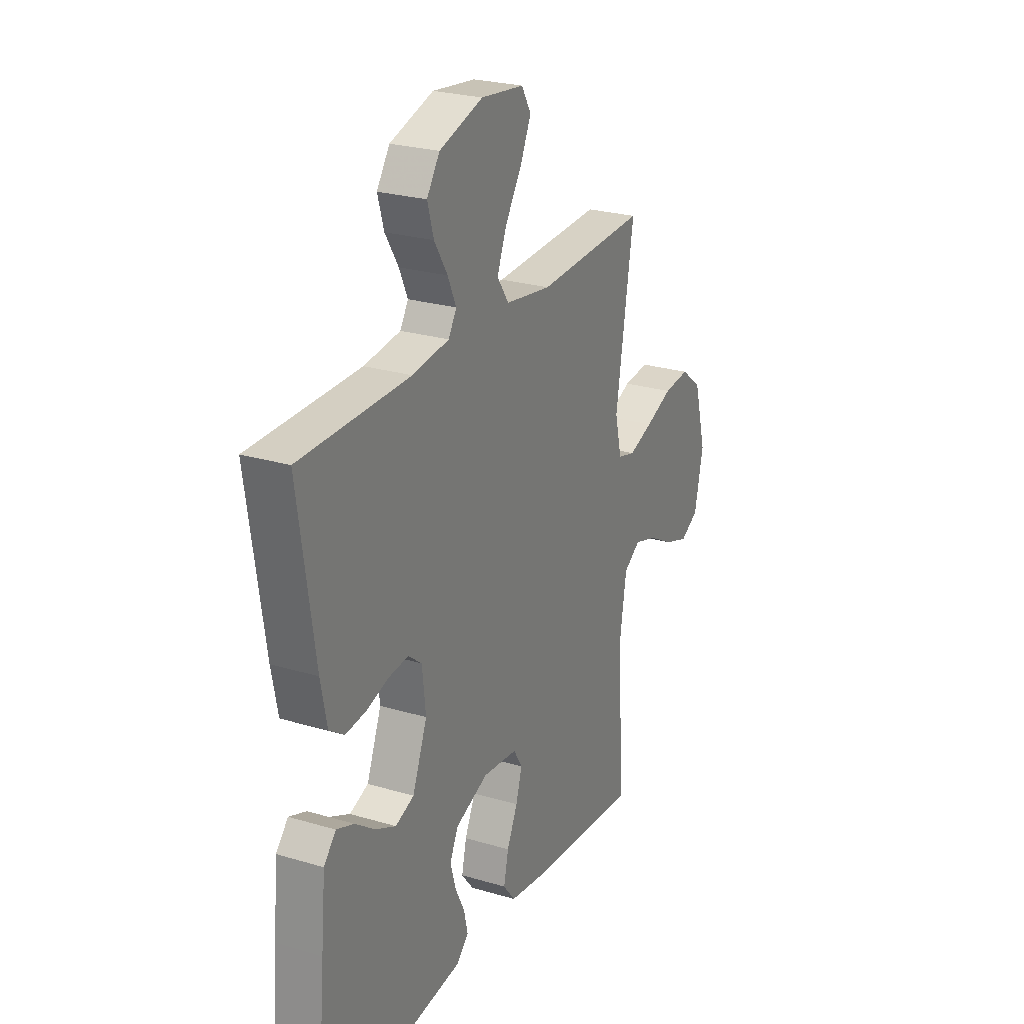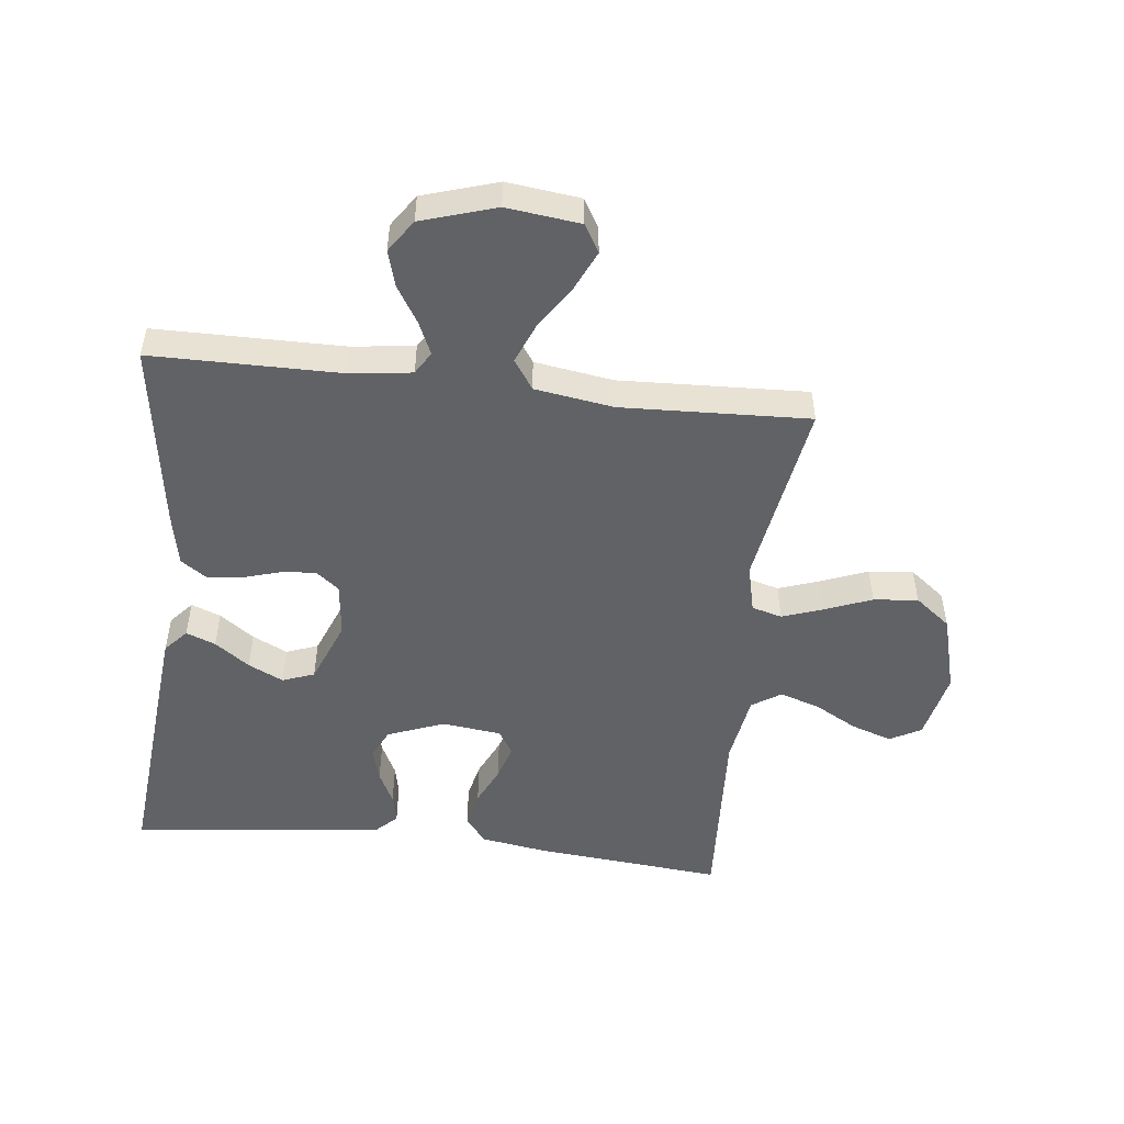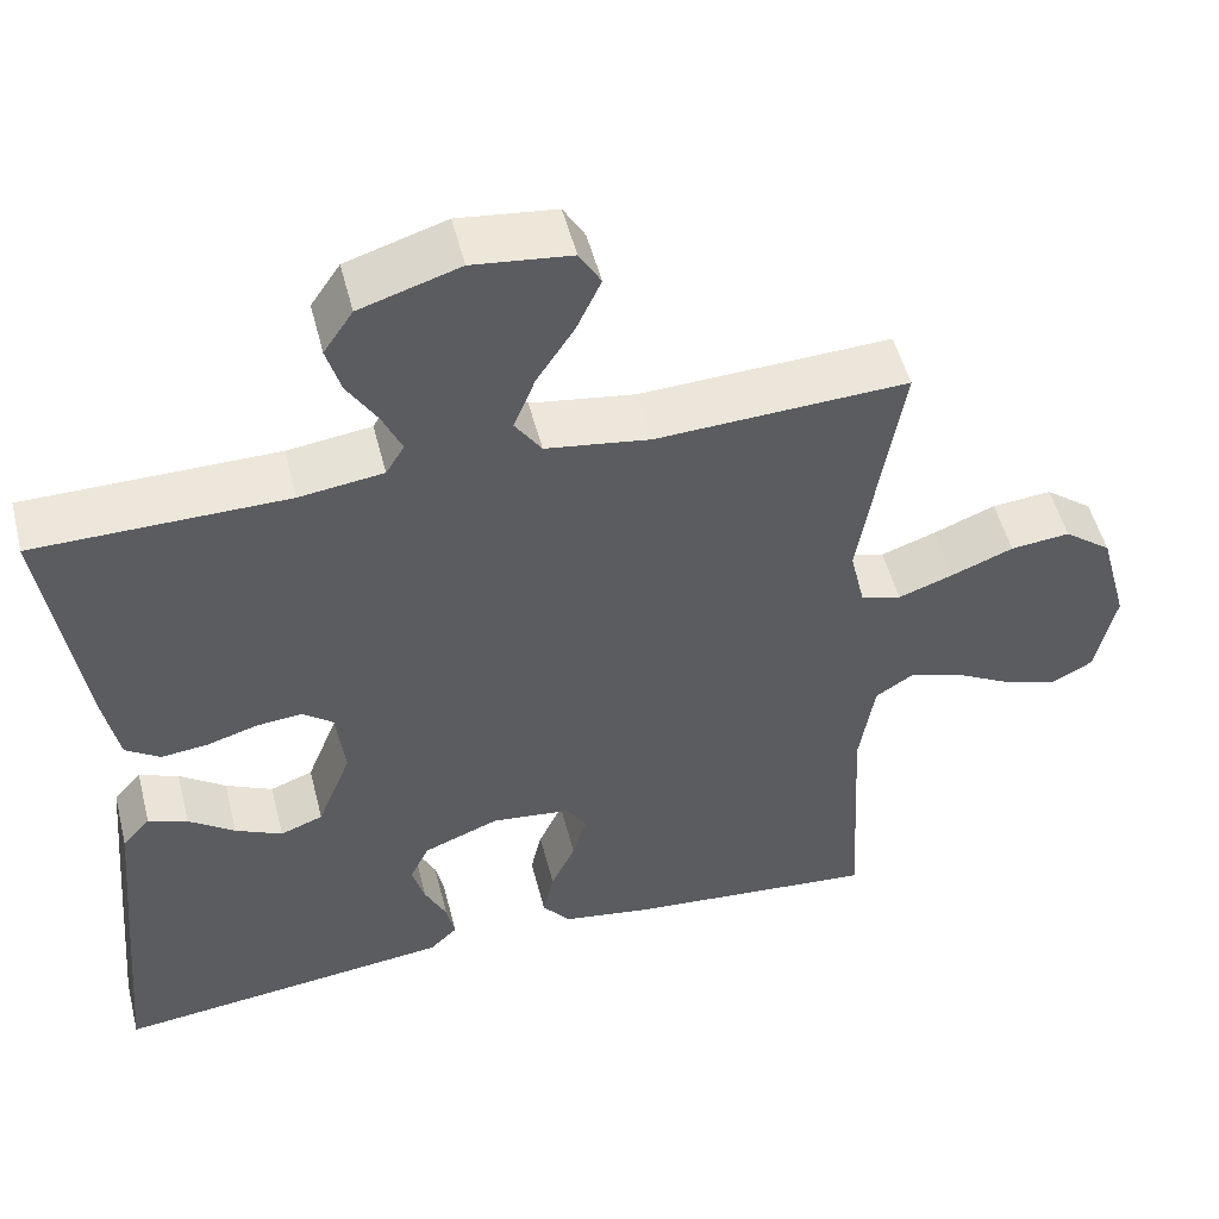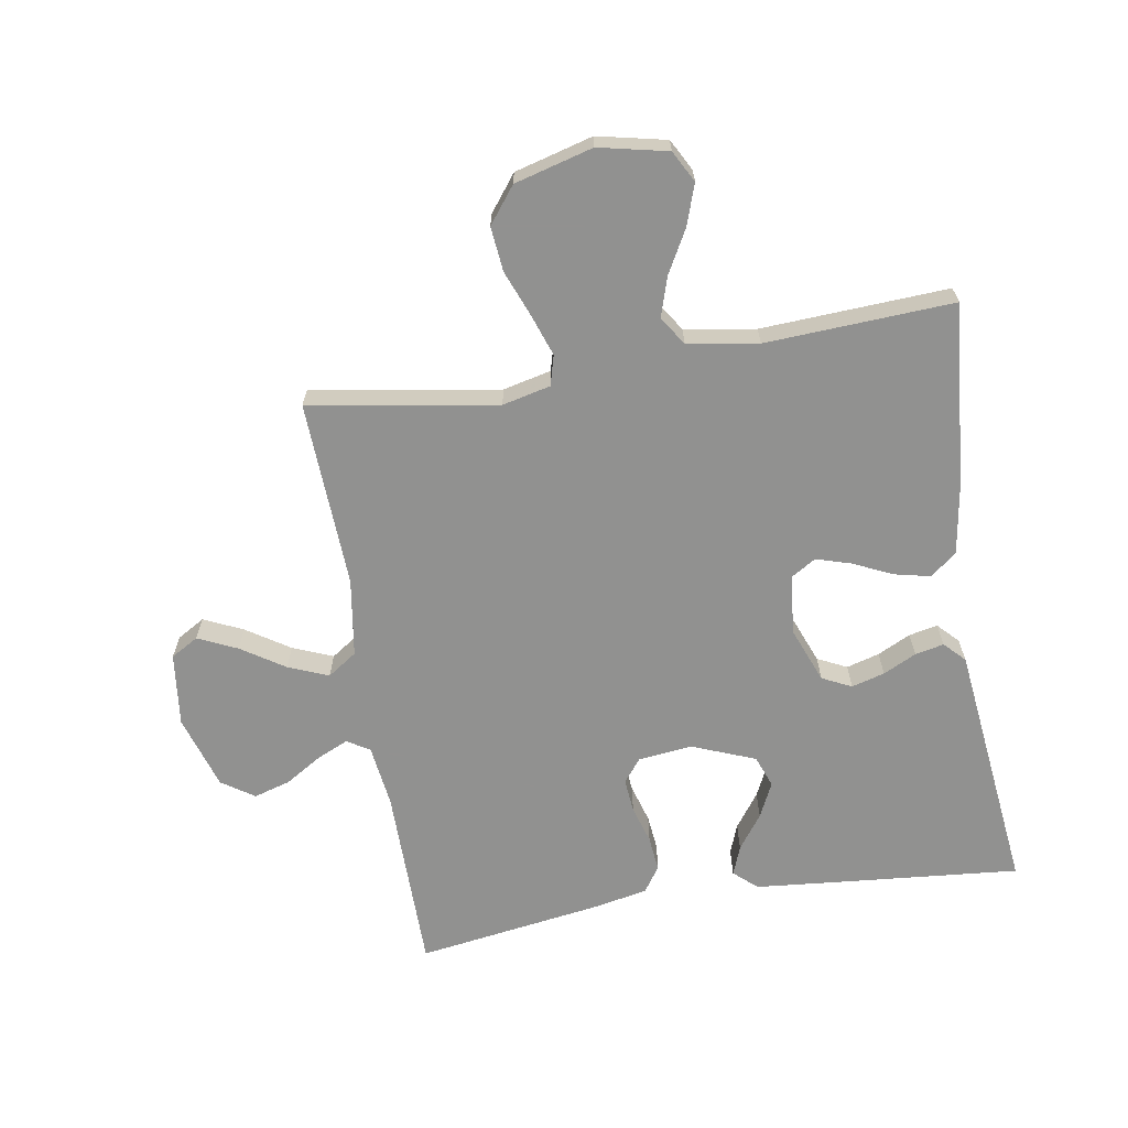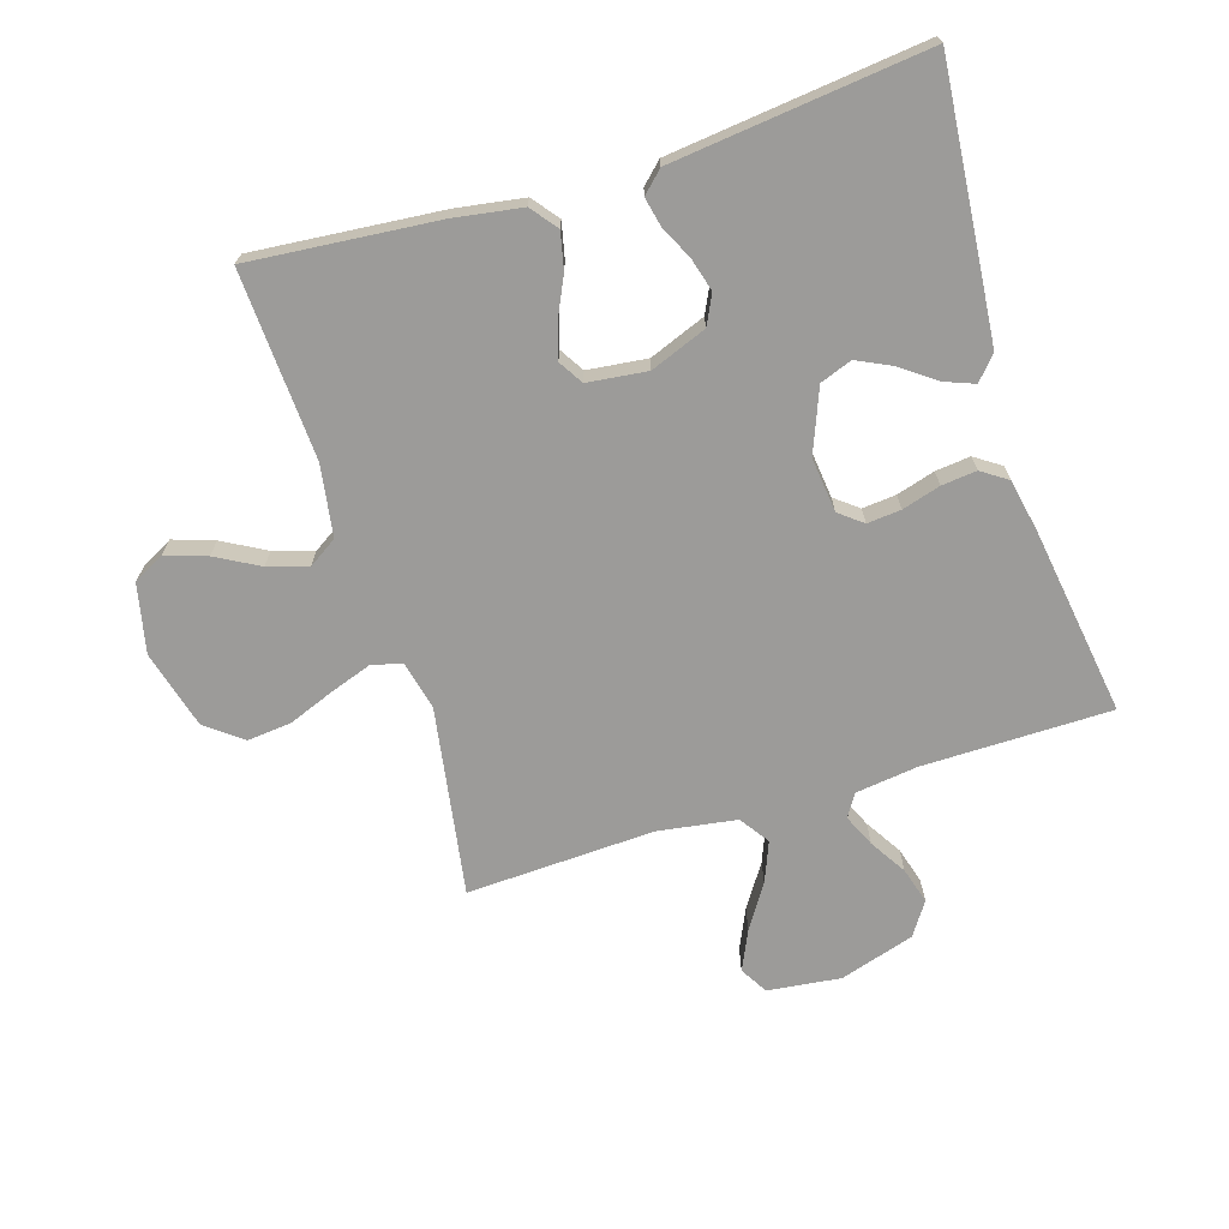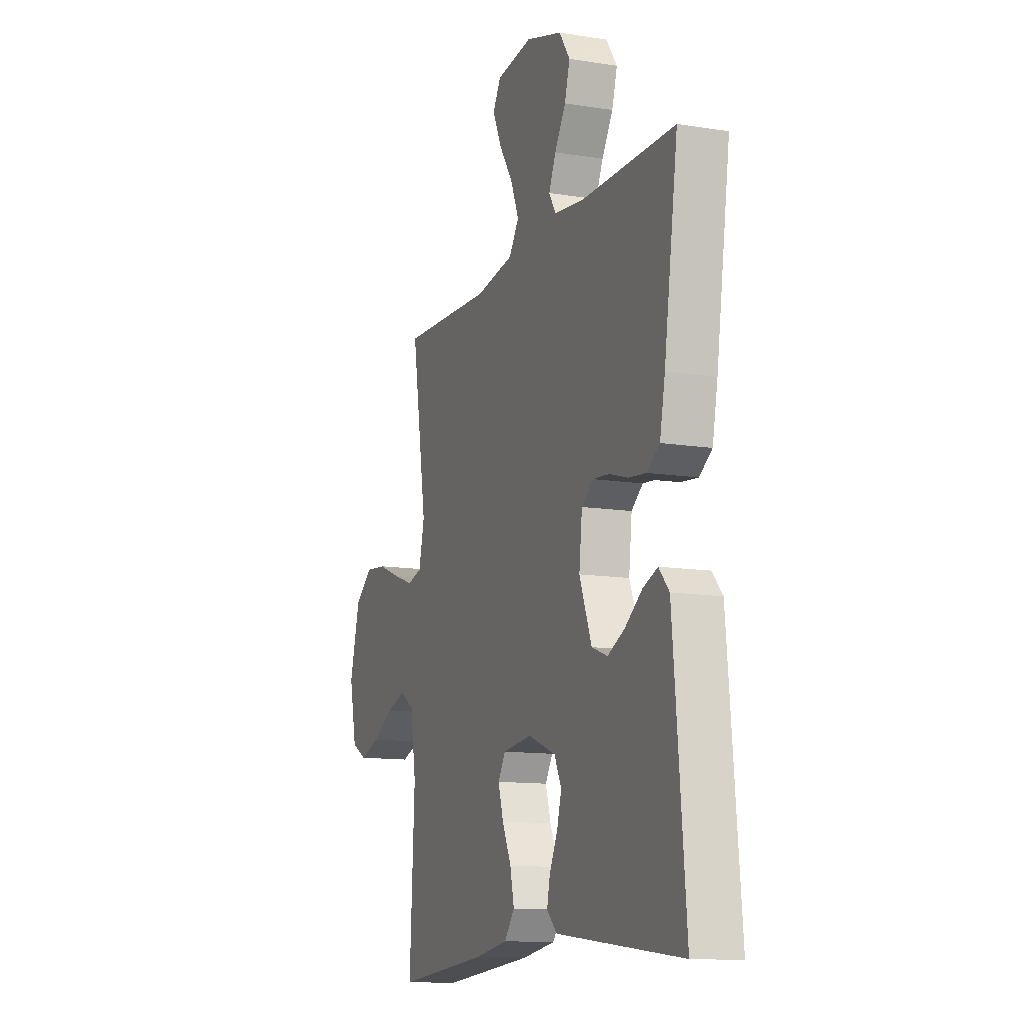
<metadata>
{"format":"obj","ext":"obj","renderer":"f3d","projection":"perspective","resolution":1024,"background":"white","views":[{"elev":25.2,"azim":-64.3,"up":"+Z"},{"elev":-50.5,"azim":-6.6,"up":"+Y"},{"elev":51.5,"azim":-14.2,"up":"+Z"},{"elev":-66.0,"azim":99.4,"up":"+Y"},{"elev":-69.7,"azim":-162.7,"up":"+Y"},{"elev":-12.2,"azim":-110.7,"up":"+Z"}]}
</metadata>
<code>
v -0.5 0.07 -0.5
v -0.473 0.07 -0.2
v -0.461 0.07 -0.072
v -0.428 0.07 -0.035
v -0.381 0.07 -0.053
v -0.326 0.07 -0.093
v -0.27 0.07 -0.12
v -0.219 0.07 -0.101
v -0.179 0.07 0
v -0.189 0.07 0.087
v -0.226 0.07 0.116
v -0.28 0.07 0.111
v -0.341 0.07 0.093
v -0.397 0.07 0.087
v -0.438 0.07 0.115
v -0.455 0.07 0.2
v -0.5 0.07 0.5
v -0.2 0.07 0.502
v -0.1 0.07 0.515
v -0.078 0.07 0.551
v -0.101 0.07 0.602
v -0.137 0.07 0.66
v -0.154 0.07 0.718
v -0.119 0.07 0.77
v 0 0.07 0.807
v 0.117 0.07 0.793
v 0.143 0.07 0.749
v 0.114 0.07 0.686
v 0.069 0.07 0.617
v 0.043 0.07 0.553
v 0.075 0.07 0.506
v 0.2 0.07 0.487
v 0.5 0.07 0.5
v 0.451 0.07 0.2
v 0.469 0.07 0.123
v 0.517 0.07 0.11
v 0.583 0.07 0.133
v 0.657 0.07 0.162
v 0.728 0.07 0.169
v 0.785 0.07 0.125
v 0.819 0.07 0
v 0.795 0.07 -0.11
v 0.745 0.07 -0.137
v 0.68 0.07 -0.115
v 0.611 0.07 -0.077
v 0.548 0.07 -0.057
v 0.502 0.07 -0.087
v 0.484 0.07 -0.2
v 0.5 0.07 -0.5
v 0.2 0.07 -0.473
v 0.093 0.07 -0.456
v 0.06 0.07 -0.414
v 0.073 0.07 -0.356
v 0.102 0.07 -0.294
v 0.119 0.07 -0.238
v 0.095 0.07 -0.199
v 0 0.07 -0.188
v -0.09 0.07 -0.223
v -0.113 0.07 -0.27
v -0.098 0.07 -0.323
v -0.072 0.07 -0.376
v -0.062 0.07 -0.422
v -0.095 0.07 -0.454
v -0.2 0.07 -0.466
v -0.5 0 -0.5
v -0.473 0 -0.2
v -0.461 0 -0.072
v -0.428 0 -0.035
v -0.381 0 -0.053
v -0.326 0 -0.093
v -0.27 0 -0.12
v -0.219 0 -0.101
v -0.179 0 0
v -0.189 0 0.087
v -0.226 0 0.116
v -0.28 0 0.111
v -0.341 0 0.093
v -0.397 0 0.087
v -0.438 0 0.115
v -0.455 0 0.2
v -0.5 0 0.5
v -0.2 0 0.502
v -0.1 0 0.515
v -0.078 0 0.551
v -0.101 0 0.602
v -0.137 0 0.66
v -0.154 0 0.718
v -0.119 0 0.77
v 0 0 0.807
v 0.117 0 0.793
v 0.143 0 0.749
v 0.114 0 0.686
v 0.069 0 0.617
v 0.043 0 0.553
v 0.075 0 0.506
v 0.2 0 0.487
v 0.5 0 0.5
v 0.451 0 0.2
v 0.469 0 0.123
v 0.517 0 0.11
v 0.583 0 0.133
v 0.657 0 0.162
v 0.728 0 0.169
v 0.785 0 0.125
v 0.819 0 0
v 0.795 0 -0.11
v 0.745 0 -0.137
v 0.68 0 -0.115
v 0.611 0 -0.077
v 0.548 0 -0.057
v 0.502 0 -0.087
v 0.484 0 -0.2
v 0.5 0 -0.5
v 0.2 0 -0.473
v 0.093 0 -0.456
v 0.06 0 -0.414
v 0.073 0 -0.356
v 0.102 0 -0.294
v 0.119 0 -0.238
v 0.095 0 -0.199
v 0 0 -0.188
v -0.09 0 -0.223
v -0.113 0 -0.27
v -0.098 0 -0.323
v -0.072 0 -0.376
v -0.062 0 -0.422
v -0.095 0 -0.454
v -0.2 0 -0.466
f 4 5 6
f 3 4 6
f 2 3 6
f 1 2 6
f 64 1 6
f 63 64 6
f 62 63 6
f 61 62 6
f 60 61 6
f 59 60 6 7
f 58 59 7 8
f 57 58 8 9
f 56 57 9 10
f 52 53 54
f 51 52 54
f 50 51 54
f 49 50 54
f 48 49 54
f 47 48 54 55
f 46 47 55 56
f 43 44 45
f 42 43 45
f 41 42 45
f 40 41 45
f 39 40 45
f 38 39 45
f 37 38 45
f 36 37 45 46
f 46 56 10
f 36 46 10
f 35 36 10
f 32 33 34
f 35 10 11
f 34 35 11
f 32 34 11
f 31 32 11
f 27 28 29
f 26 27 29
f 25 26 29
f 24 25 29
f 23 24 29
f 22 23 29
f 21 22 29
f 20 21 29 30
f 31 11 12
f 30 31 12
f 20 30 12
f 19 20 12
f 16 17 18
f 16 18 19
f 15 16 19
f 14 15 19
f 13 14 19
f 12 13 19
f 70 69 68
f 70 68 67
f 70 67 66
f 70 66 65
f 70 65 128
f 70 128 127
f 70 127 126
f 70 126 125
f 70 125 124
f 71 70 124 123
f 72 71 123 122
f 73 72 122 121
f 74 73 121 120
f 118 117 116
f 118 116 115
f 118 115 114
f 118 114 113
f 118 113 112
f 119 118 112 111
f 120 119 111 110
f 109 108 107
f 109 107 106
f 109 106 105
f 109 105 104
f 109 104 103
f 109 103 102
f 109 102 101
f 110 109 101 100
f 74 120 110
f 74 110 100
f 74 100 99
f 98 97 96
f 75 74 99
f 75 99 98
f 75 98 96
f 75 96 95
f 93 92 91
f 93 91 90
f 93 90 89
f 93 89 88
f 93 88 87
f 93 87 86
f 93 86 85
f 94 93 85 84
f 76 75 95
f 76 95 94
f 76 94 84
f 76 84 83
f 82 81 80
f 83 82 80
f 83 80 79
f 83 79 78
f 83 78 77
f 83 77 76
f 1 65 66 2
f 2 66 67 3
f 3 67 68 4
f 4 68 69 5
f 5 69 70 6
f 6 70 71 7
f 7 71 72 8
f 8 72 73 9
f 9 73 74 10
f 10 74 75 11
f 11 75 76 12
f 12 76 77 13
f 13 77 78 14
f 14 78 79 15
f 15 79 80 16
f 16 80 81 17
f 17 81 82 18
f 18 82 83 19
f 19 83 84 20
f 20 84 85 21
f 21 85 86 22
f 22 86 87 23
f 23 87 88 24
f 24 88 89 25
f 25 89 90 26
f 26 90 91 27
f 27 91 92 28
f 28 92 93 29
f 29 93 94 30
f 30 94 95 31
f 31 95 96 32
f 32 96 97 33
f 33 97 98 34
f 34 98 99 35
f 35 99 100 36
f 36 100 101 37
f 37 101 102 38
f 38 102 103 39
f 39 103 104 40
f 40 104 105 41
f 41 105 106 42
f 42 106 107 43
f 43 107 108 44
f 44 108 109 45
f 45 109 110 46
f 46 110 111 47
f 47 111 112 48
f 48 112 113 49
f 49 113 114 50
f 50 114 115 51
f 51 115 116 52
f 52 116 117 53
f 53 117 118 54
f 54 118 119 55
f 55 119 120 56
f 56 120 121 57
f 57 121 122 58
f 58 122 123 59
f 59 123 124 60
f 60 124 125 61
f 61 125 126 62
f 62 126 127 63
f 63 127 128 64
f 64 128 65 1

</code>
